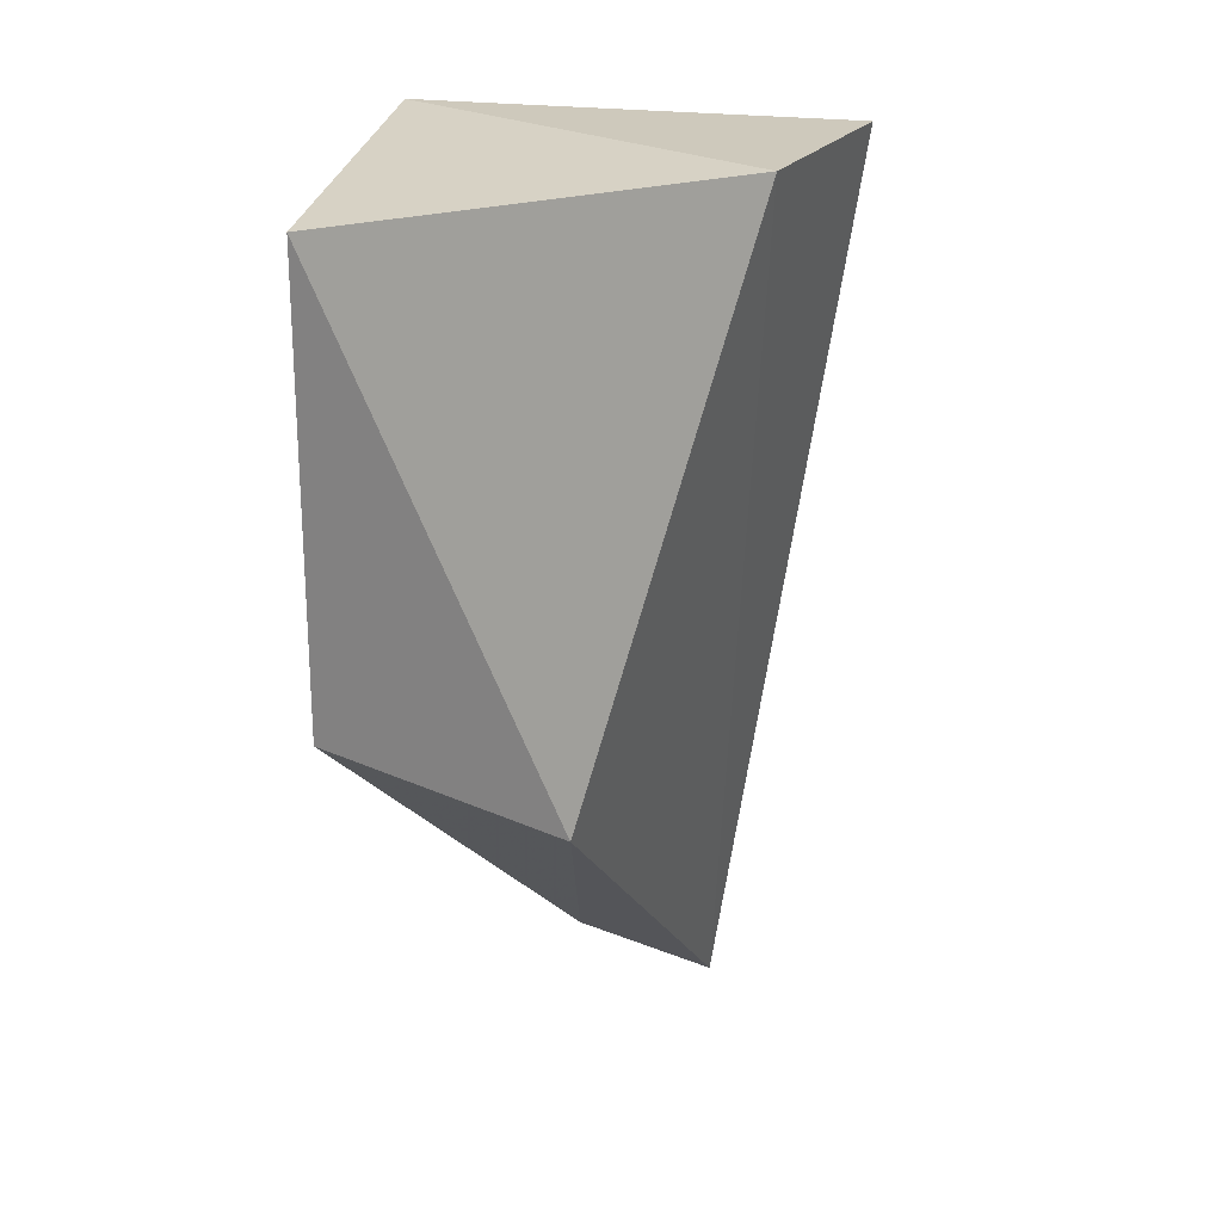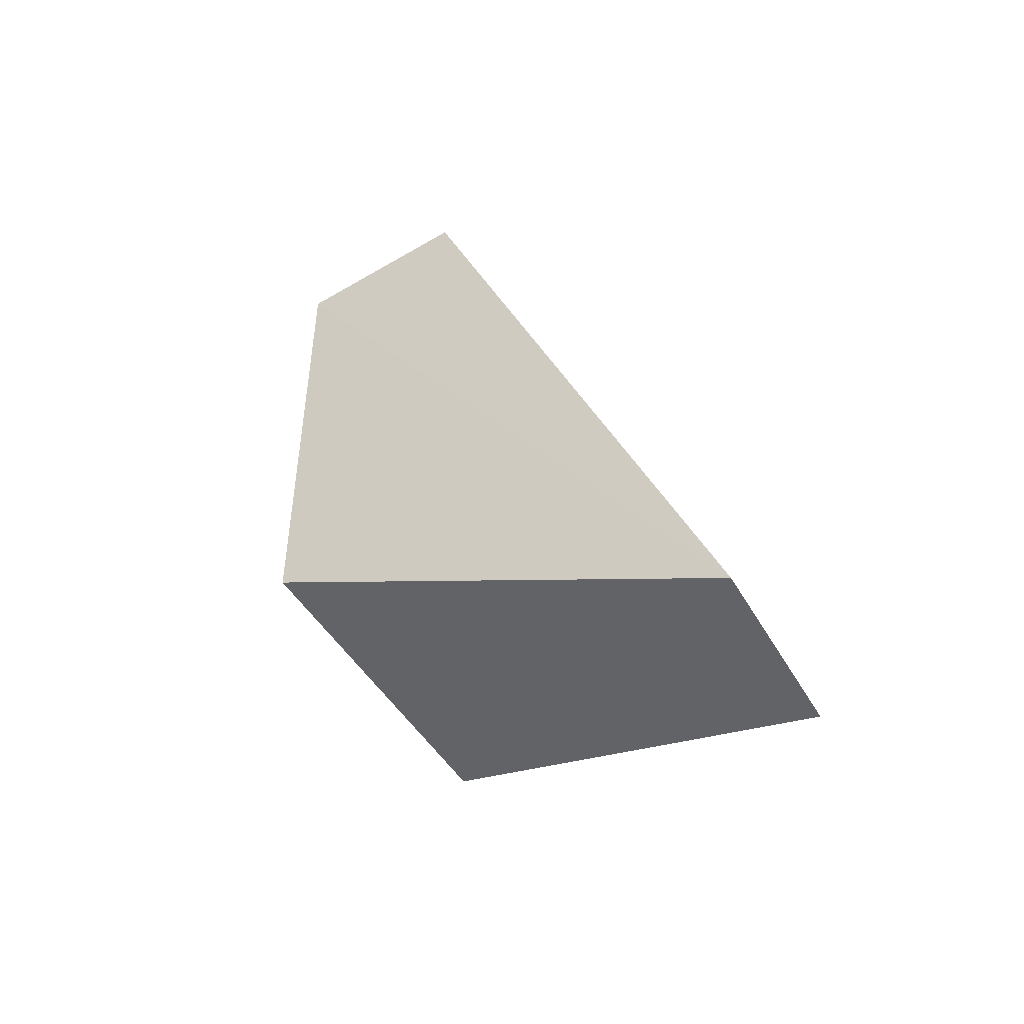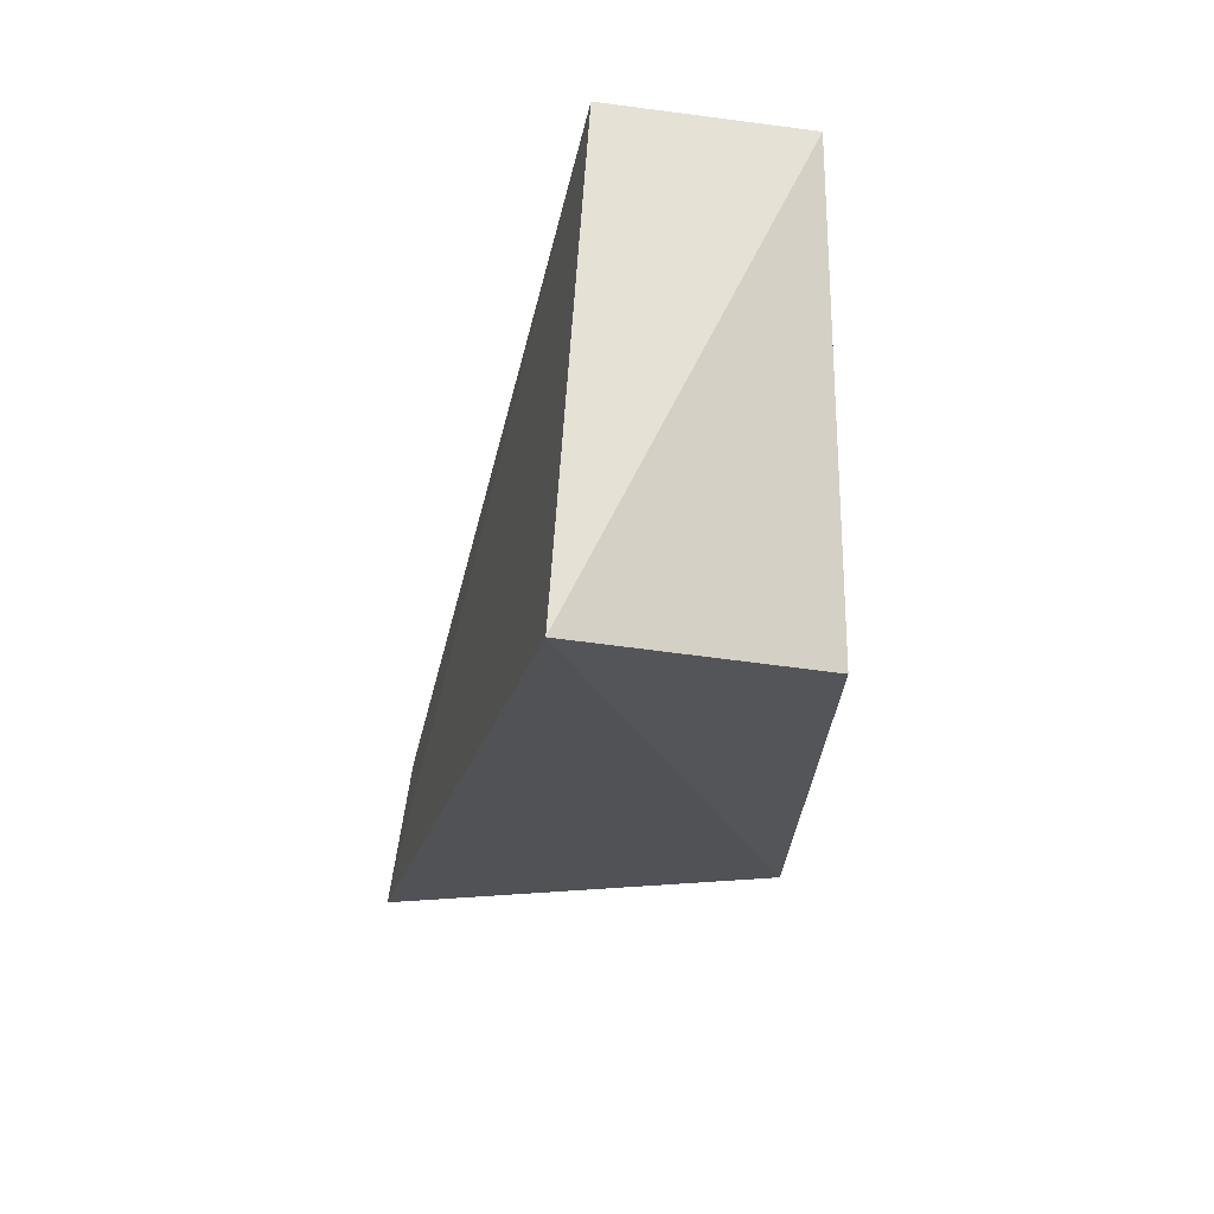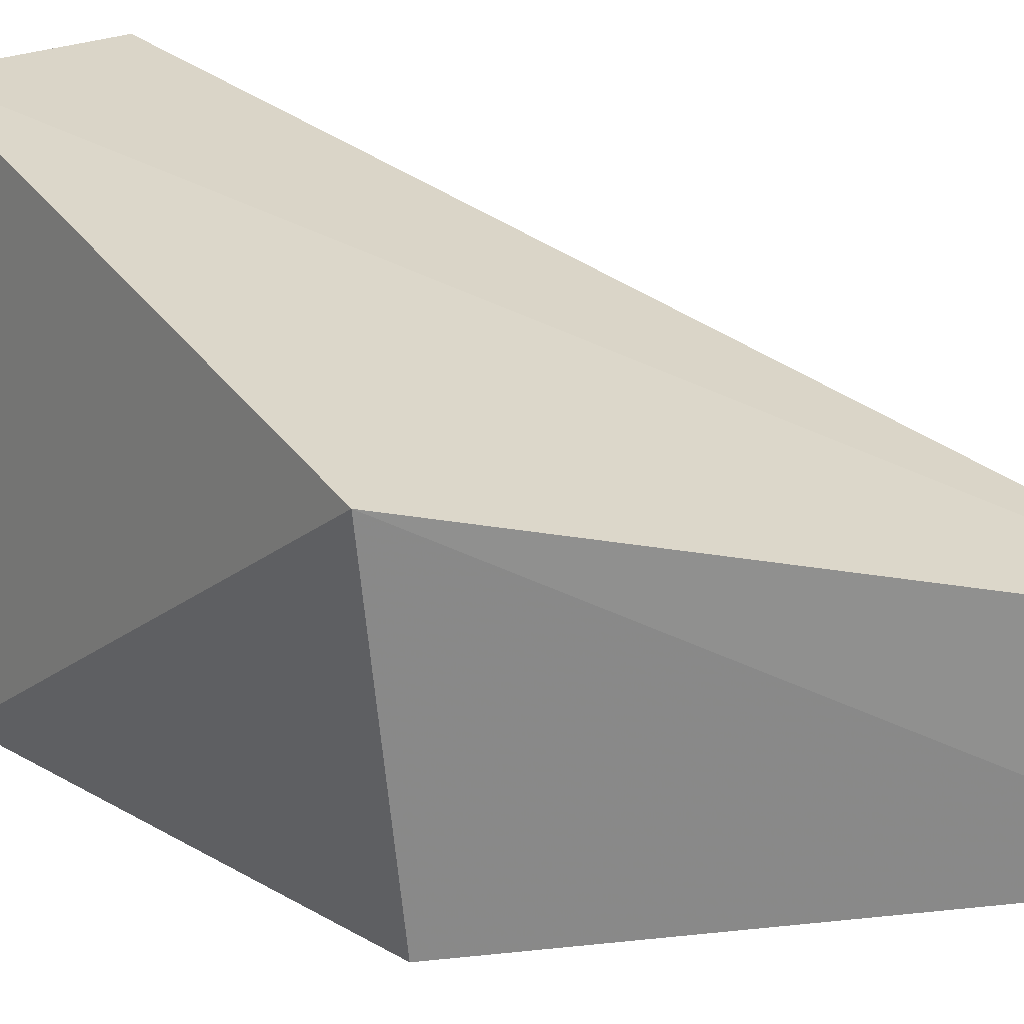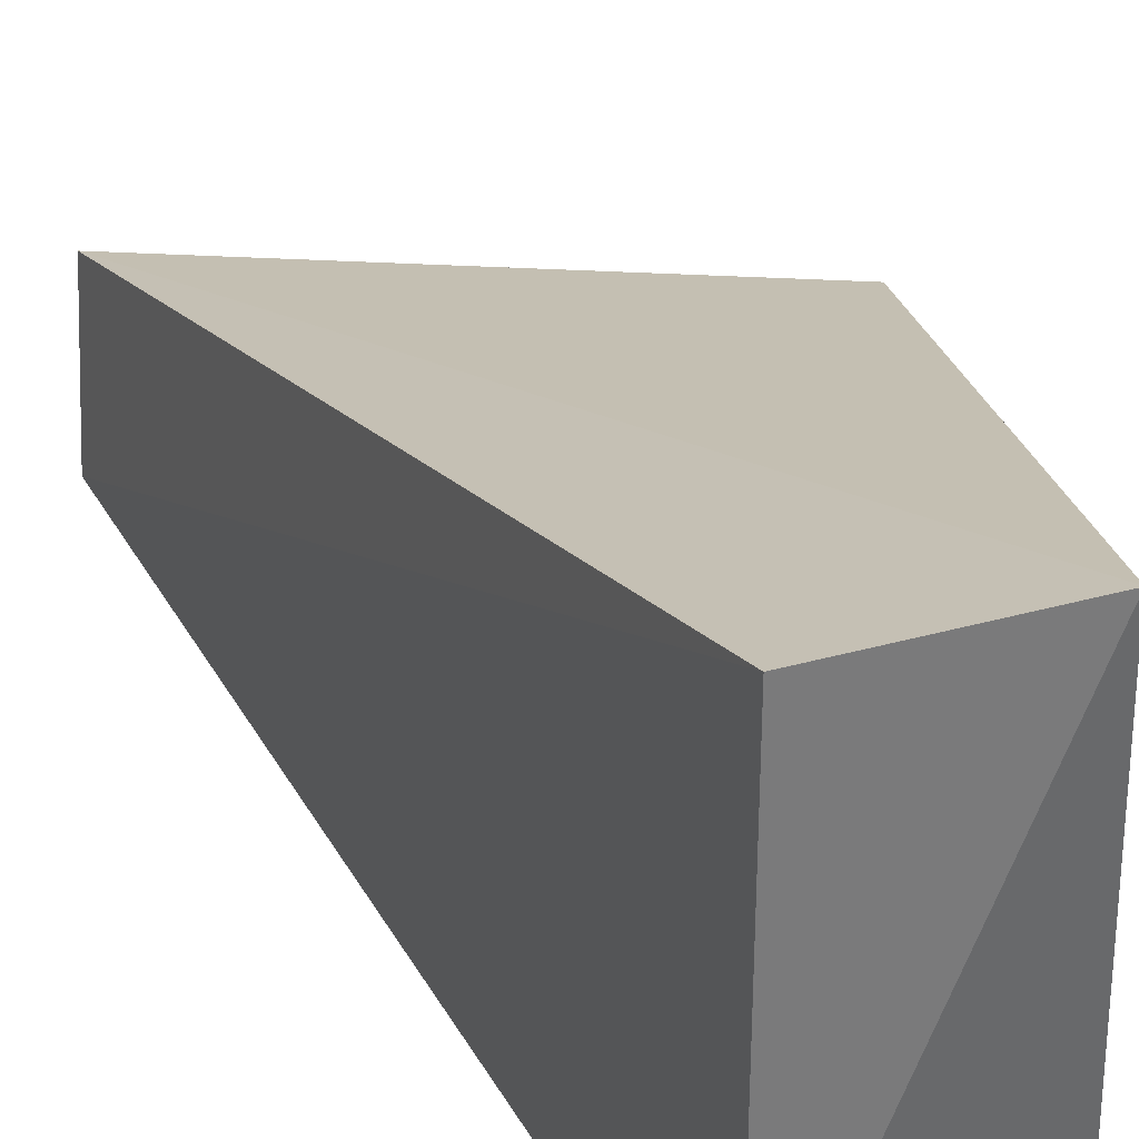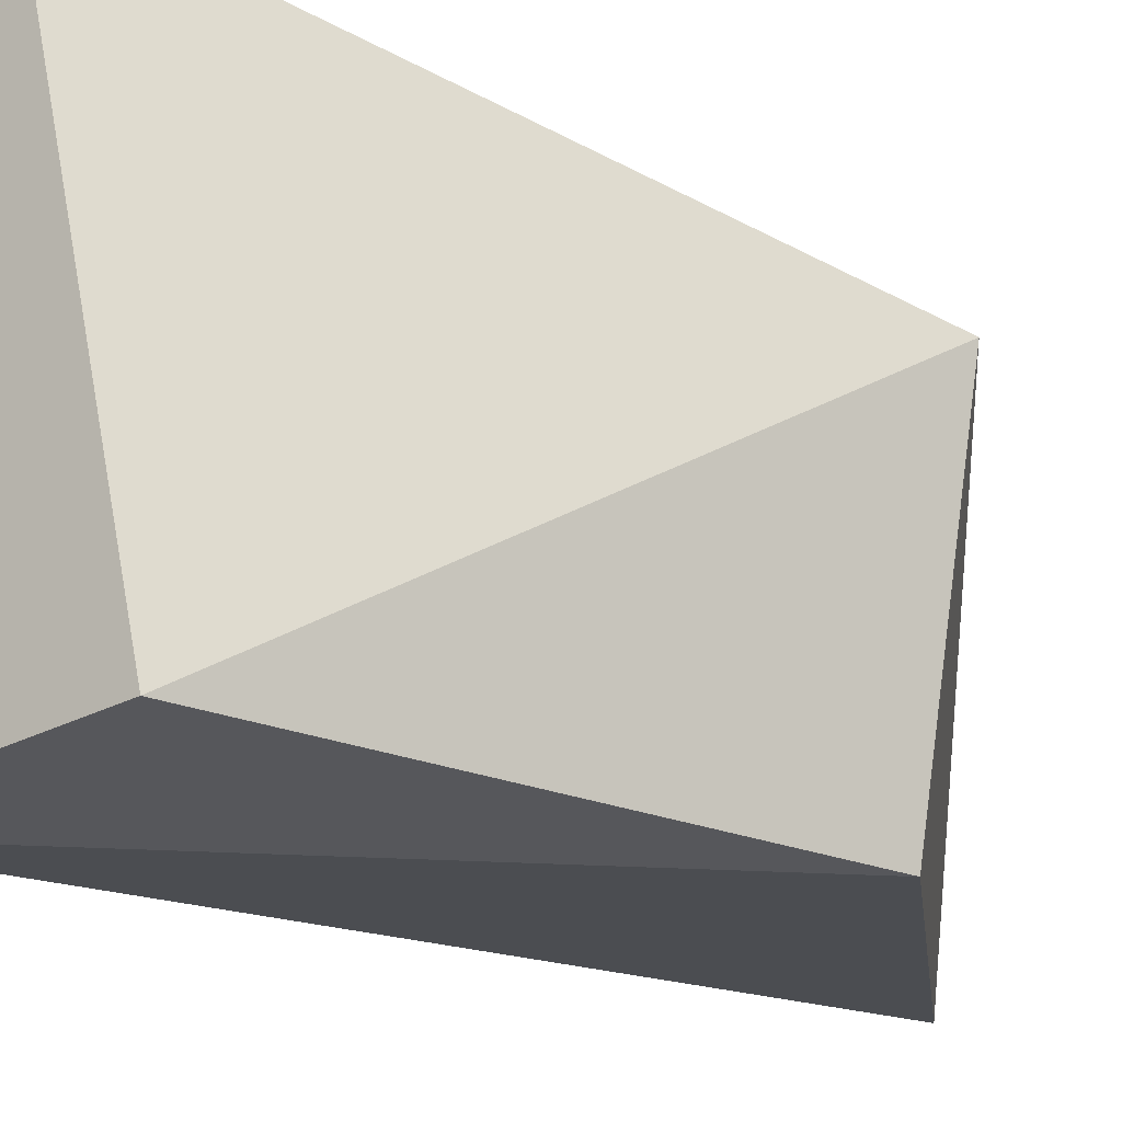
<metadata>
{"format":"obj","ext":"obj","renderer":"f3d","projection":"perspective","resolution":1024,"background":"white","views":[{"elev":17.0,"azim":-61.0,"up":"+Y"},{"elev":-70.2,"azim":28.4,"up":"+Y"},{"elev":65.4,"azim":-176.2,"up":"+Y"},{"elev":19.0,"azim":-40.1,"up":"+Z"},{"elev":32.7,"azim":165.7,"up":"+Z"},{"elev":-21.3,"azim":-122.7,"up":"+Z"}]}
</metadata>
<code>
v -0.3351 -0.03594 1.113
v -0.3225 -0.09683 1.098
v -0.3218 -0.09599 1.087
v -0.3351 -0.03594 1.082
v -0.3522 -0.07514 1.104
v -0.3476 -0.0375 1.113
v -0.3488 -0.07409 1.083
v -0.3501 -0.04229 1.084
f 1 2 3
f 1 3 4
f 5 3 2
f 6 5 2
f 6 2 1
f 6 1 4
f 7 4 3
f 7 3 5
f 8 6 4
f 8 4 7
f 8 7 5
f 8 5 6

</code>
